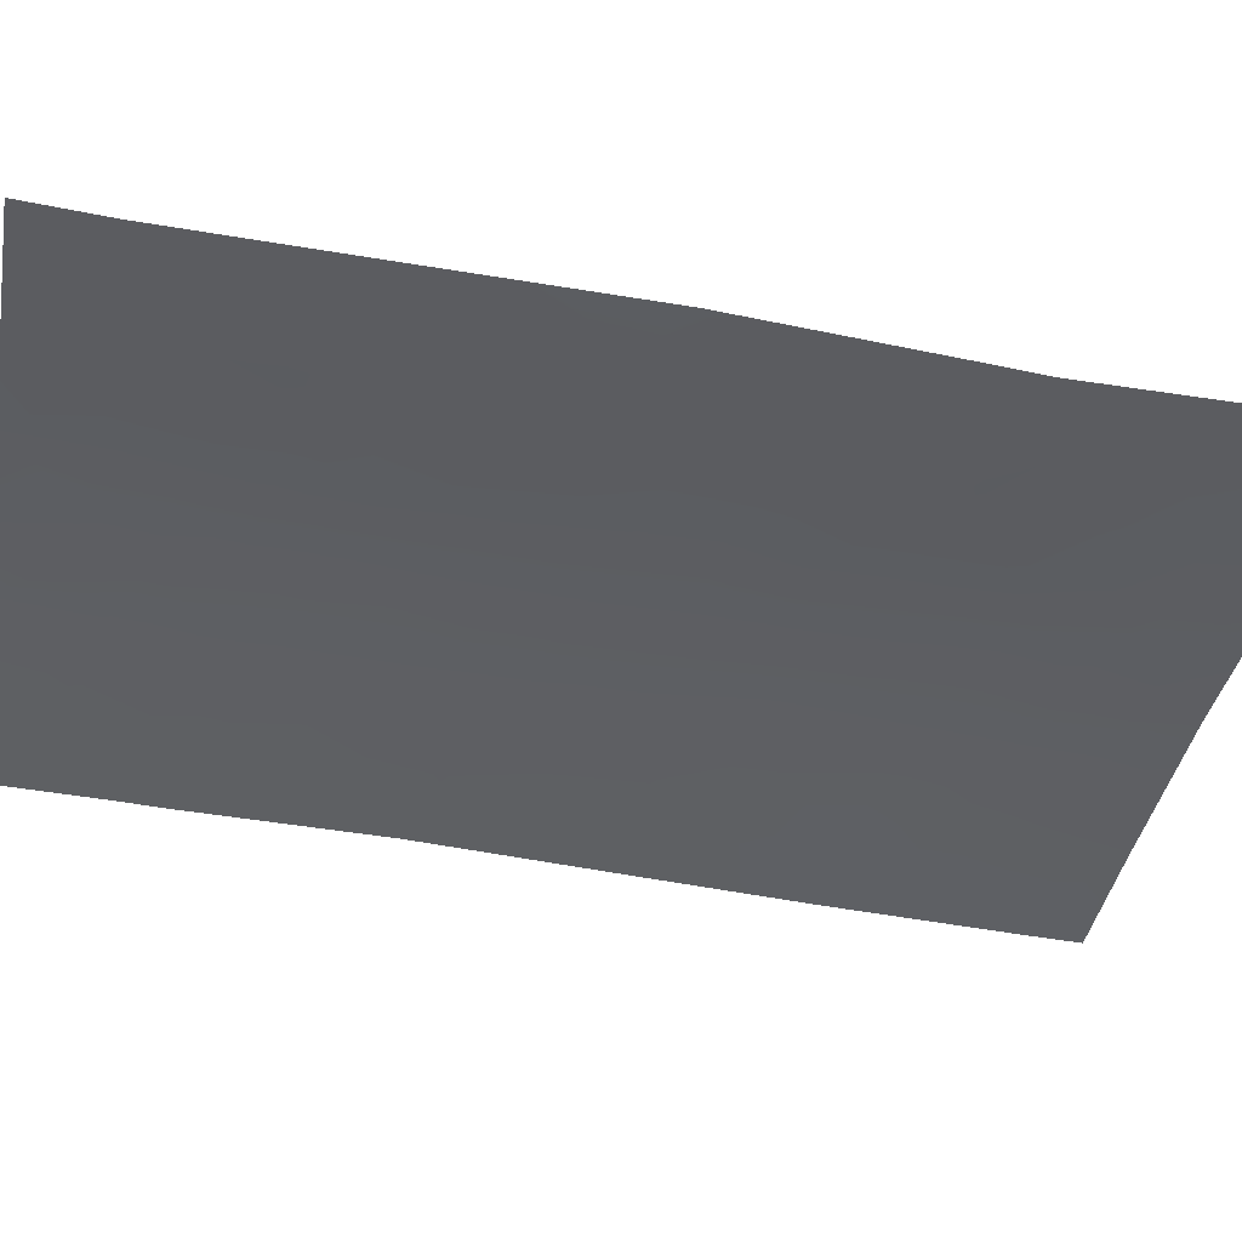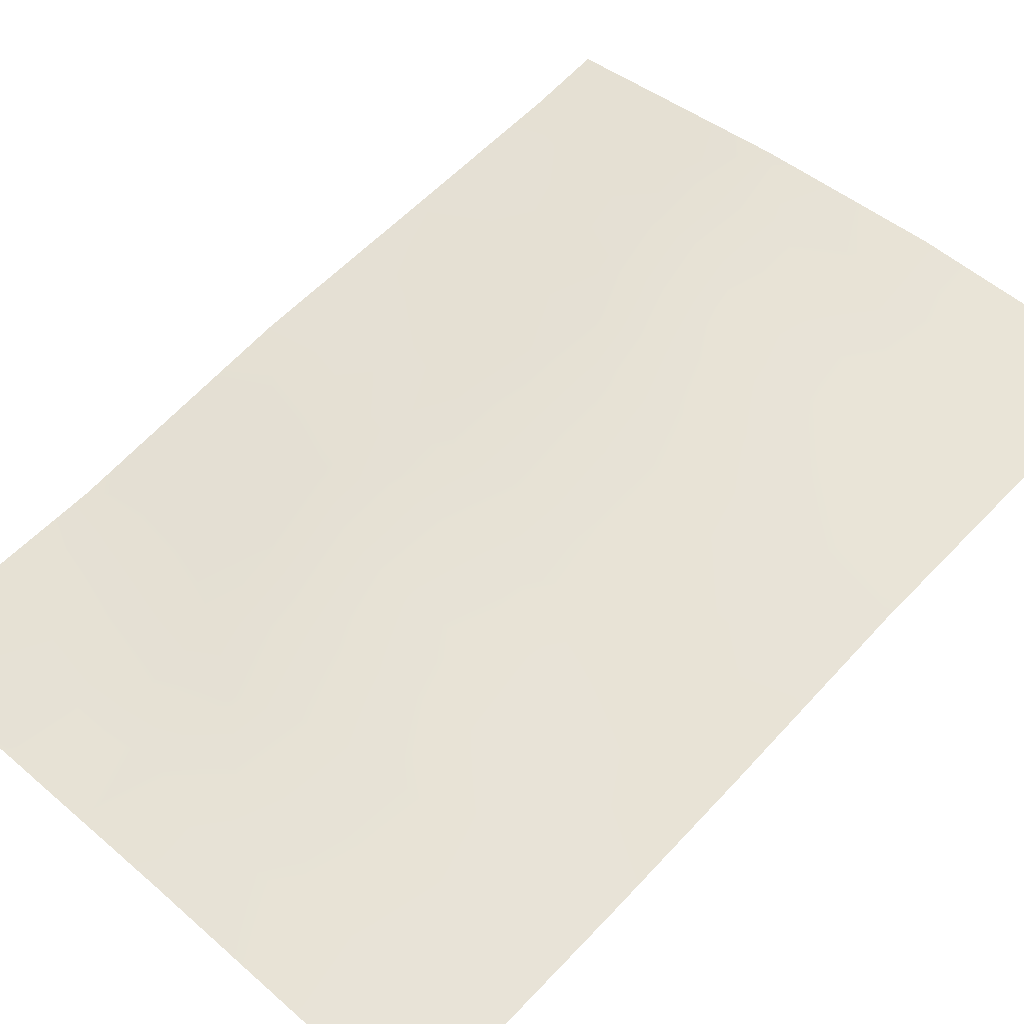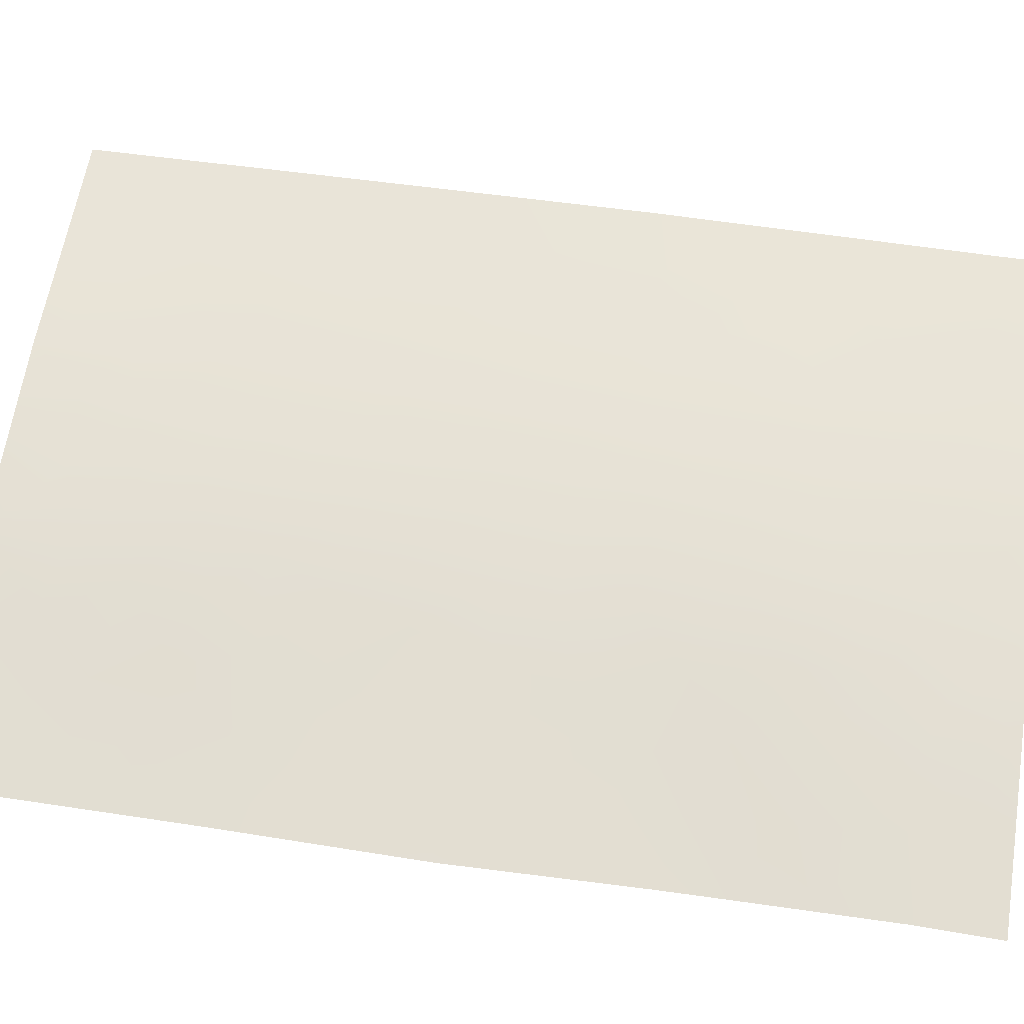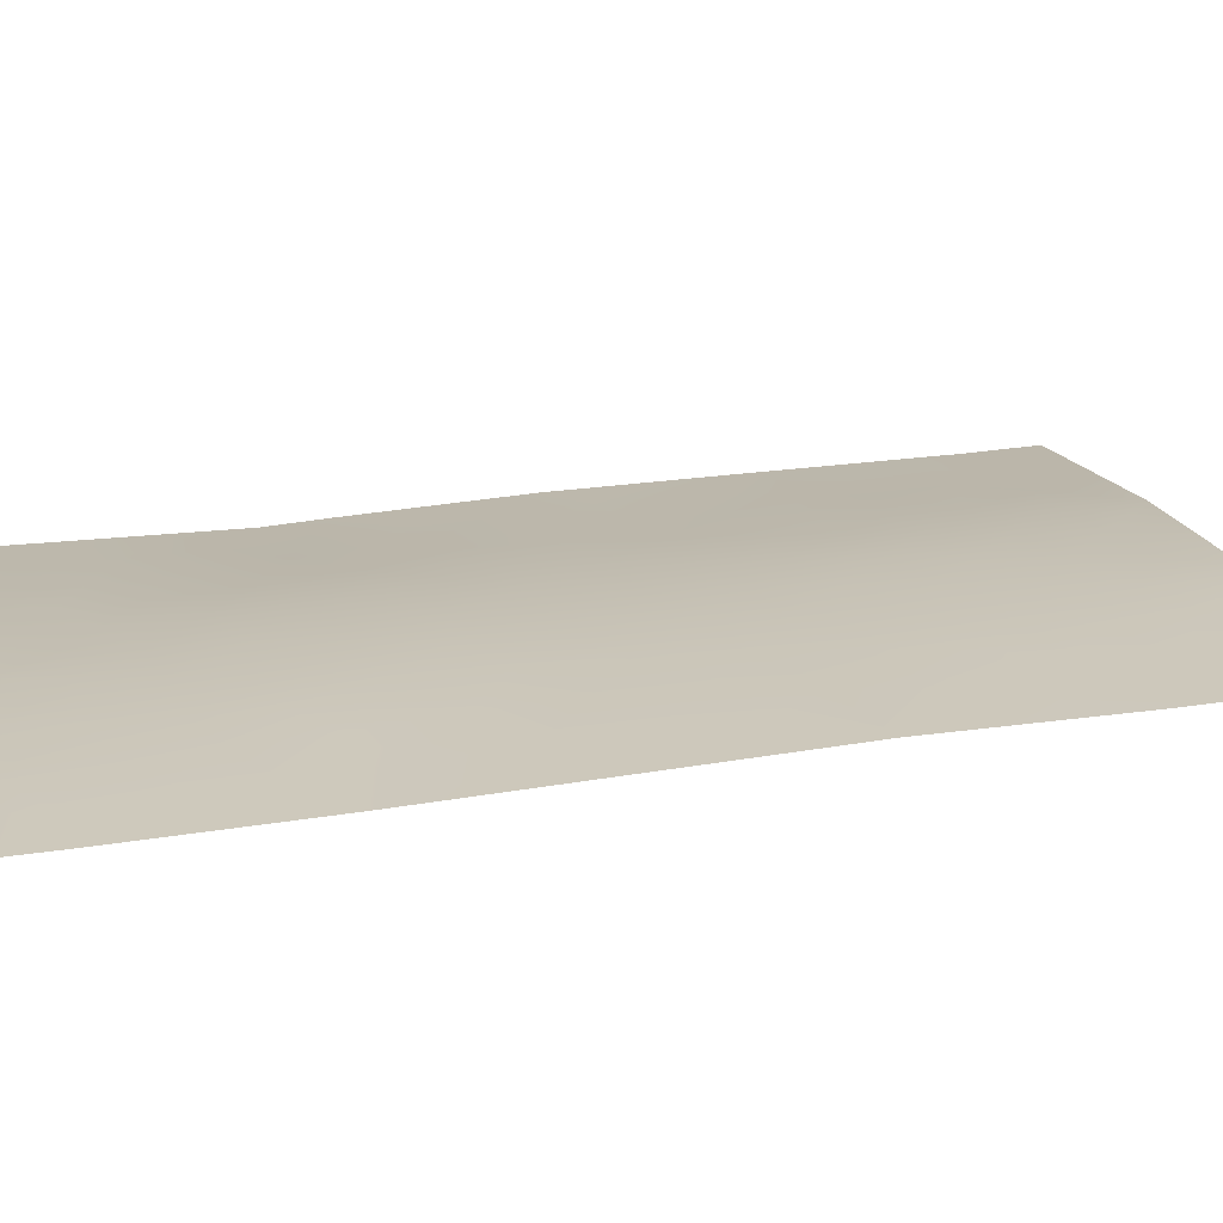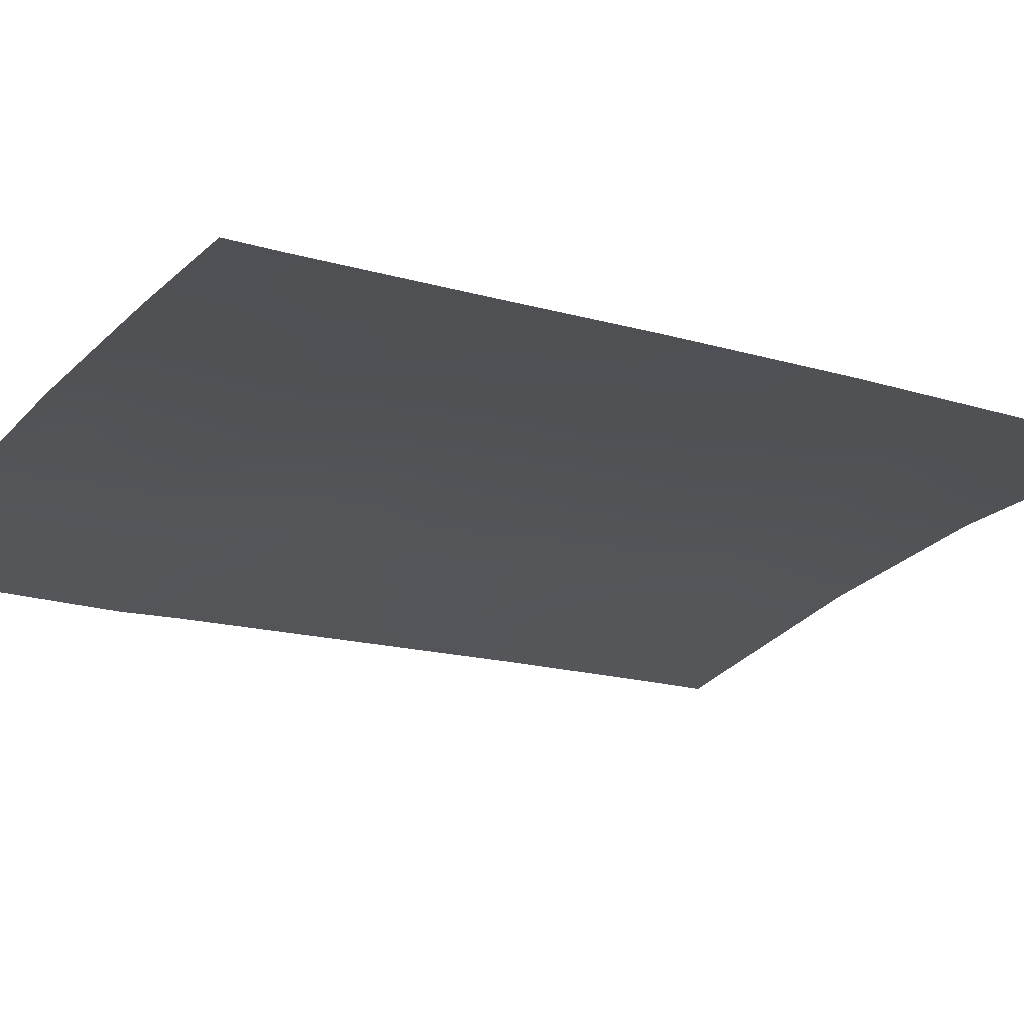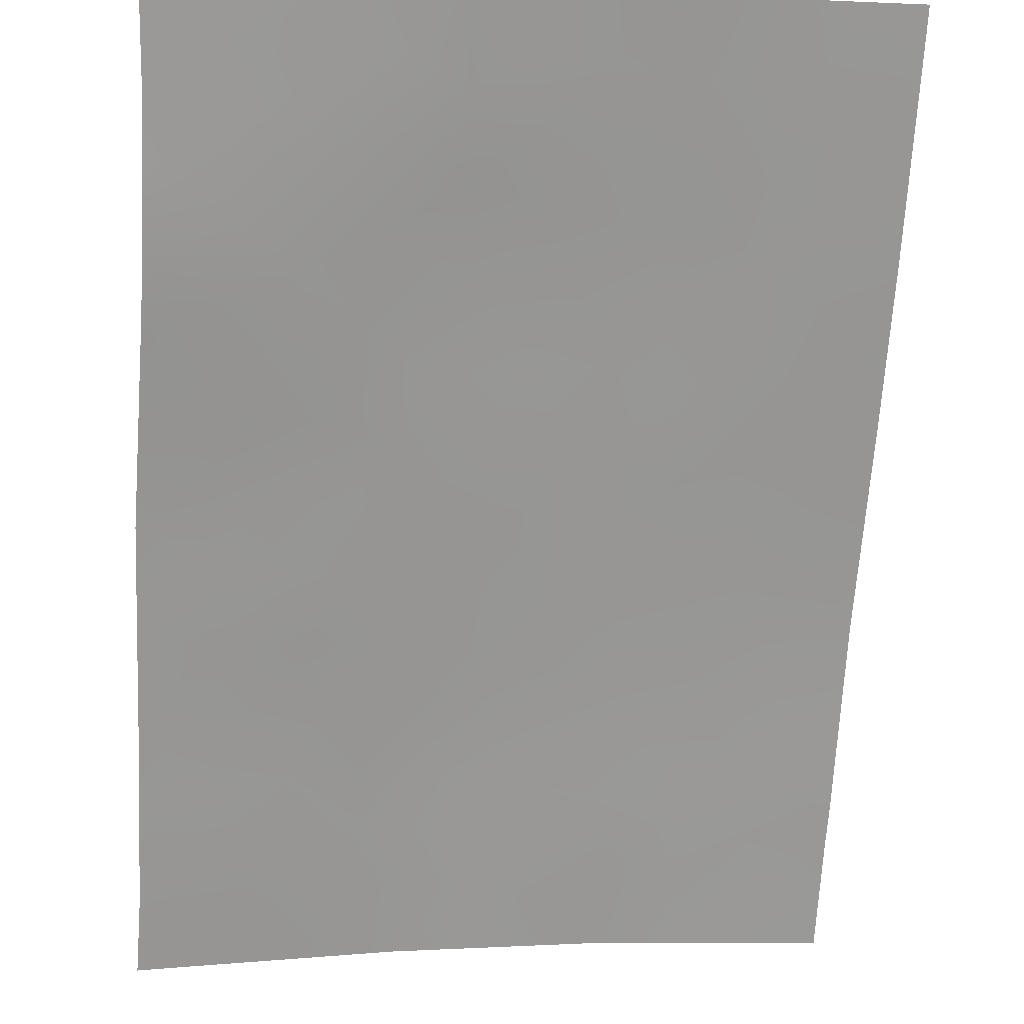
<metadata>
{"format":"obj","ext":"obj","renderer":"f3d","projection":"perspective","resolution":1024,"background":"white","views":[{"elev":-47.5,"azim":-101.2,"up":"+Y"},{"elev":60.8,"azim":43.2,"up":"+Y"},{"elev":54.4,"azim":-81.1,"up":"+Y"},{"elev":27.4,"azim":77.4,"up":"+Y"},{"elev":-15.8,"azim":56.4,"up":"+Y"},{"elev":-68.6,"azim":-3.2,"up":"+Y"}]}
</metadata>
<code>
v -5.759 43.31 42.49
v -11.22 42.12 47
v -7.728 42.99 43.02
v -3.727 43.53 41.79
v -5.146 43.39 40.7
v -9.786 42.53 39.62
v -6.285 43.21 44.7
v -2.812 43.6 39.94
v -5.337 43.31 46.46
v -11.26 42.19 41.27
v -7.618 42.98 46.71
v -4.261 43.38 48
v -2.756 43.53 47.01
v -2.772 43.57 45.05
v -6.602 43.08 50
v -9.052 42.65 50
v -11.23 42.16 48.98
v -11.27 42.17 50
v -2.82 43.61 39.42
v -11.23 42.14 46.19
v -8.383 42.83 44.71
v -7.165 43.11 41.19
v -8.658 42.81 39.82
v -11.28 42.19 38
v -11.25 42.19 38.98
v -10.54 42.37 38
v -5.76 43.33 38
v -8.198 42.91 38
v -2.756 43.49 49.35
v -2.756 43.49 50
v -4.333 43.35 50
v -2.817 43.62 42.44
v -2.82 43.6 38
v -4.624 43.43 38
v -4.759 43.42 38.85
v -11.3 42.18 43.84
v -4.307 43.45 43.74
v -9.396 42.55 47.94
v -6.545 43.2 39.48
v -7.756 42.89 48.88
v -9.766 42.49 45.83
v -9.661 42.54 43.18
v -5.999 43.19 48.32
v -4.436 43.4 45.86
v -4.073 43.49 40.36
v -4.832 43.42 39.84
v -3.799 43.52 39.55
v -9.517 42.6 40.53
v -10.46 42.37 40.39
v -7.827 42.87 50
v -8.473 42.76 49.27
v -7.087 43 49.32
v -10.2 42.39 49.42
v -10.16 42.41 50
v -10.27 42.37 48.48
v -9.29 42.59 48.94
v -11.27 42.16 45.01
v -10.57 42.33 44.5
v -10.56 42.31 45.55
v -8.064 42.91 43.92
v -8.712 42.76 43.11
v -10.46 42.31 46.46
v -7.448 43.05 42.09
v -6.473 43.21 41.84
v -6.737 43.15 42.8
v -11.26 42.19 40.12
v -10.6 42.34 39.53
v -8.669 42.8 40.69
v -6.979 43.12 38
v -6.346 43.23 38.7
v -7.293 43.07 38.81
v -8.182 42.91 39.03
v -7.533 43.03 39.67
v -5.841 43.3 40.1
v -6.172 43.25 40.96
v -6.849 43.16 40.33
v -7.817 42.99 40.51
v -8.125 42.91 41.36
v -2.814 43.61 41.19
v -4.467 43.46 41.24
v -4.309 43.37 48.96
v -3.51 43.44 48.64
v -3.532 43.42 49.53
v -6.752 43.09 47.56
v -6.924 43.03 48.51
v -7.692 42.93 47.88
v -3.544 43.42 50
v -3.521 43.46 47.56
v -2.756 43.51 48.18
v -10.13 42.45 38.8
v -9.371 42.64 38
v -9.08 42.7 38.85
v -10.34 42.33 47.46
v -11.22 42.14 47.99
v -3.74 43.52 38.76
v -3.722 43.52 38
v -2.82 43.6 38.71
v -5.578 43.33 39.14
v -8.064 42.89 45.57
v -7.455 43 44.74
v -6.974 43.09 45.68
v -11.28 42.19 42.55
v -10.5 42.36 42.25
v -10.51 42.35 43.4
v -9.819 42.51 44.2
v -9.134 42.65 45.11
v -5.476 43.35 41.56
v -4.761 43.42 42.15
v -6.045 43.23 45.72
v -5.301 43.31 45.27
v -2.794 43.6 43.74
v -3.572 43.51 44.34
v -3.508 43.54 43.36
v -9.549 42.53 46.87
v -8.516 42.74 48.39
v -8.573 42.75 47.34
v -7.032 43.1 43.8
v -4.338 43.39 46.96
v -3.572 43.47 46.45
v -5.074 43.29 48.22
v -5.228 43.26 49.12
v -5.467 43.22 50
v -6.231 43.14 49.2
v -8.78 42.71 46.23
v -5.026 43.38 43.13
v -5.24 43.34 44.19
v -6.014 43.26 43.52
v -9.435 42.61 42.25
v -5.76 43.24 47.42
v -4.937 43.33 47.42
v -8.43 42.84 42.23
v -6.431 43.16 46.6
v -2.764 43.55 46.03
v -3.594 43.49 45.41
v -4.418 43.42 44.78
v -4.002 43.5 42.75
v -9.002 42.69 44.06
v -9.985 42.45 45.03
v -10.14 42.45 41.32
v -9.24 42.67 41.42
v -3.51 43.54 40.6
f 45 46 47
f 48 139 49
f 50 51 40
f 53 16 54
f 53 55 56
f 57 58 59
f 60 137 61
f 41 62 59
f 63 64 65
f 66 67 49
f 23 68 48
f 25 24 26
f 69 70 71
f 72 71 73
f 74 75 76
f 77 78 68
f 79 4 141
f 141 80 45
f 81 82 83
f 84 85 86
f 87 31 83
f 88 89 82
f 6 67 90
f 91 92 90
f 93 55 94
f 95 96 97
f 35 95 47
f 46 74 98
f 99 100 101
f 92 72 23
f 102 103 104
f 64 75 107
f 108 107 80
f 109 7 110
f 111 112 113
f 114 93 62
f 115 116 86
f 60 117 100
f 76 77 73
f 88 118 119
f 120 81 121
f 122 123 121
f 85 123 52
f 124 106 99
f 4 32 136
f 125 126 127
f 125 108 136
f 51 56 115
f 103 139 128
f 120 129 130
f 78 63 131
f 128 131 61
f 114 124 116
f 109 132 101
f 117 65 127
f 129 84 132
f 133 119 134
f 110 126 135
f 118 12 130
f 135 112 134
f 8 141 45
f 45 5 46
f 47 46 35
f 6 48 49
f 49 139 10
f 15 50 52
f 50 16 51
f 52 50 40
f 17 53 18
f 54 18 53
f 16 53 56
f 53 17 55
f 56 55 38
f 8 47 19
f 20 57 59
f 57 36 58
f 59 58 138
f 3 60 61
f 60 21 137
f 61 137 42
f 2 20 62
f 59 62 20
f 3 63 65
f 63 22 64
f 65 64 1
f 10 66 49
f 66 25 67
f 49 67 6
f 6 23 48
f 48 68 140
f 28 69 71
f 69 27 70
f 71 70 39
f 23 72 73
f 72 28 71
f 73 71 39
f 39 74 76
f 74 5 75
f 76 75 22
f 23 77 68
f 77 22 78
f 68 78 140
f 8 79 141
f 79 32 4
f 141 4 80
f 45 80 5
f 31 81 83
f 81 12 82
f 83 82 29
f 11 84 86
f 84 43 85
f 86 85 40
f 30 83 29
f 83 30 87
f 12 88 82
f 88 13 89
f 82 89 29
f 67 25 90
f 26 90 25
f 26 91 90
f 91 28 92
f 90 92 6
f 2 93 94
f 93 38 55
f 94 55 17
f 19 95 97
f 95 34 96
f 97 96 33
f 35 34 95
f 47 95 19
f 27 34 35
f 27 98 70
f 70 98 39
f 35 46 98
f 46 5 74
f 98 74 39
f 11 99 101
f 99 21 100
f 101 100 7
f 6 92 23
f 92 28 72
f 36 102 104
f 102 10 103
f 104 103 42
f 105 137 106
f 1 64 107
f 64 22 75
f 107 75 5
f 4 108 80
f 108 1 107
f 80 107 5
f 9 110 44
f 110 9 109
f 36 104 58
f 104 42 105
f 32 111 113
f 111 14 112
f 113 112 37
f 41 114 62
f 114 38 93
f 62 93 2
f 40 115 86
f 115 38 116
f 86 116 11
f 21 60 100
f 60 3 117
f 100 117 7
f 39 76 73
f 76 22 77
f 73 77 23
f 13 88 119
f 88 12 118
f 119 118 44
f 43 120 121
f 120 12 81
f 121 81 31
f 31 122 121
f 122 15 123
f 121 123 43
f 40 85 52
f 85 43 123
f 52 123 15
f 11 124 99
f 124 41 106
f 99 106 21
f 136 113 37
f 1 125 127
f 125 37 126
f 127 126 7
f 37 125 136
f 125 1 108
f 136 108 4
f 40 51 115
f 51 16 56
f 115 56 38
f 42 103 128
f 128 139 140
f 12 120 130
f 120 43 129
f 130 129 9
f 140 78 131
f 78 22 63
f 131 63 3
f 42 128 61
f 128 140 131
f 61 131 3
f 38 114 116
f 114 41 124
f 116 124 11
f 7 109 101
f 109 9 132
f 101 132 11
f 7 117 127
f 117 3 65
f 127 65 1
f 9 129 132
f 129 43 84
f 132 84 11
f 14 133 134
f 133 13 119
f 134 119 44
f 44 110 135
f 110 7 126
f 135 126 37
f 44 118 9
f 130 9 118
f 44 135 134
f 135 37 112
f 134 112 14
f 137 21 106
f 105 106 138
f 58 104 105
f 105 42 137
f 136 32 113
f 59 138 41
f 138 58 105
f 138 106 41
f 35 98 27
f 48 140 139
f 103 10 139
f 8 45 47

</code>
